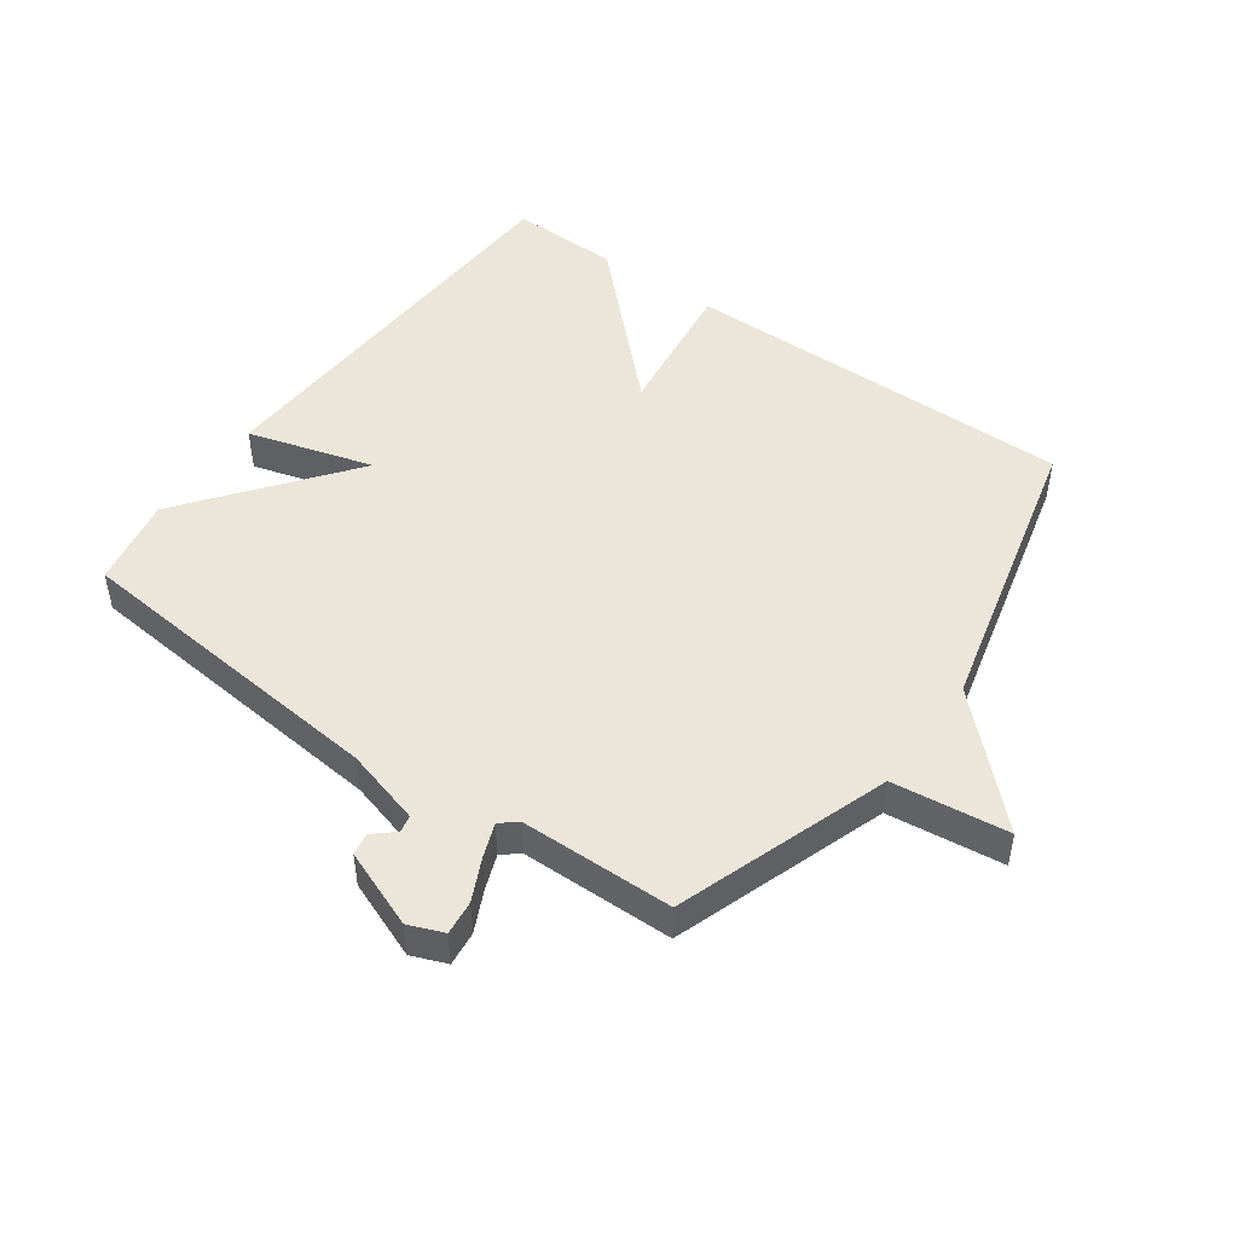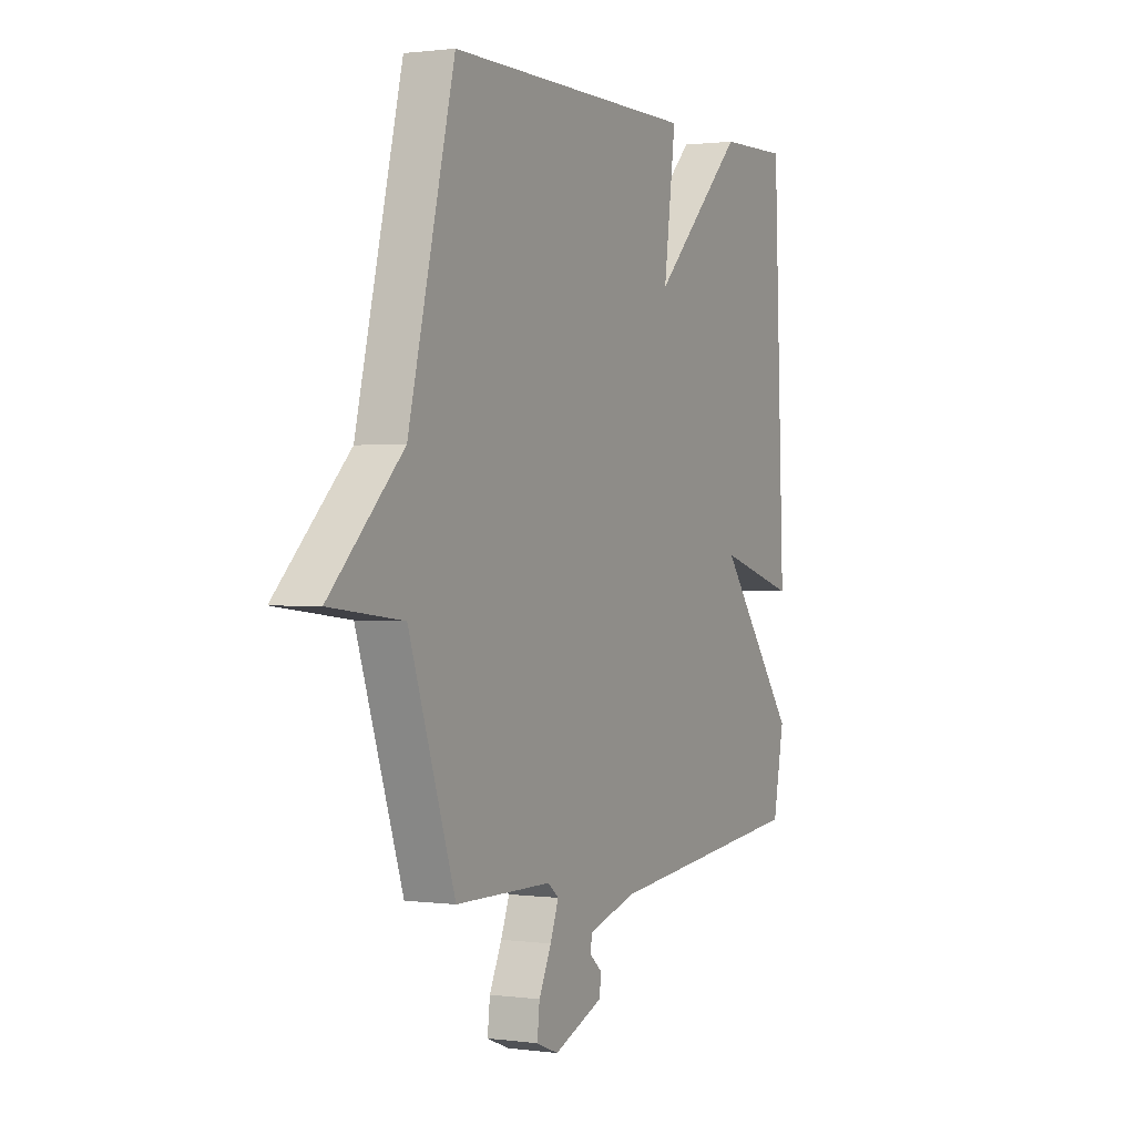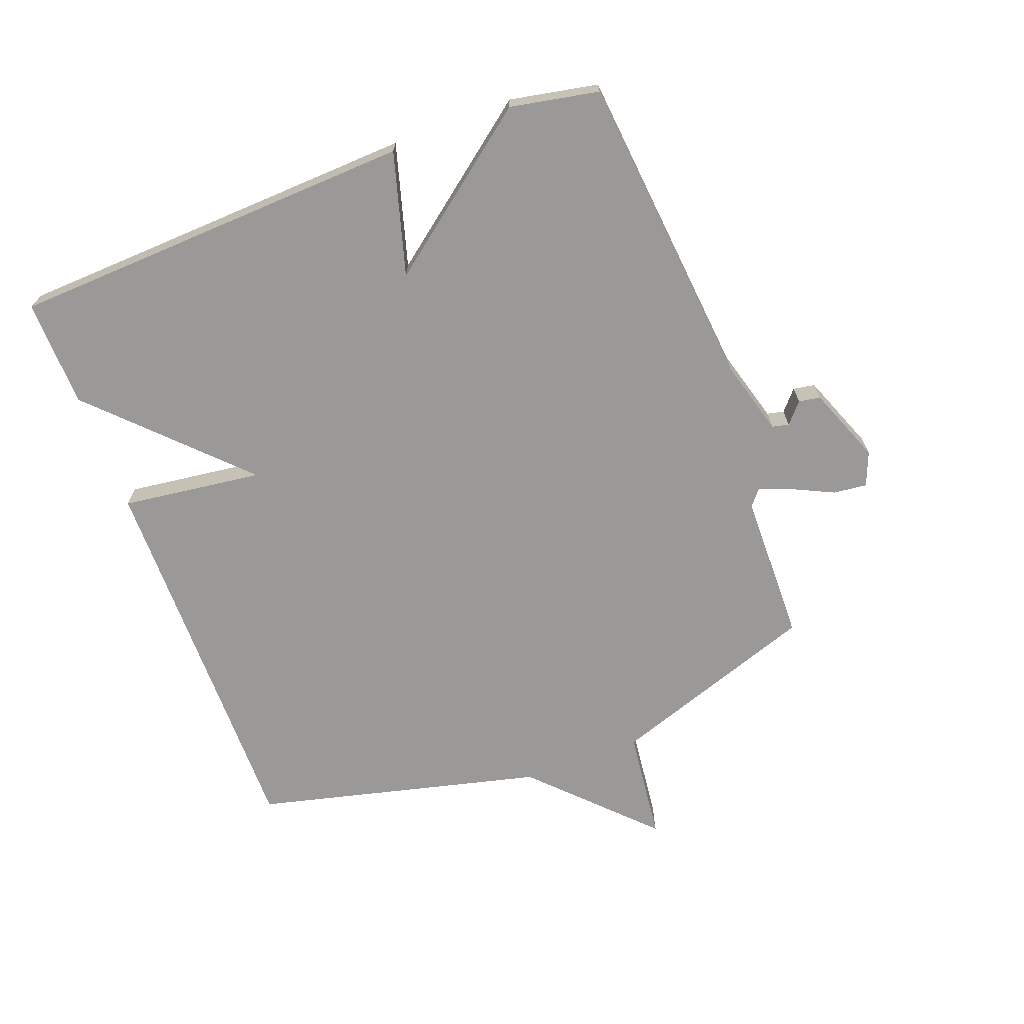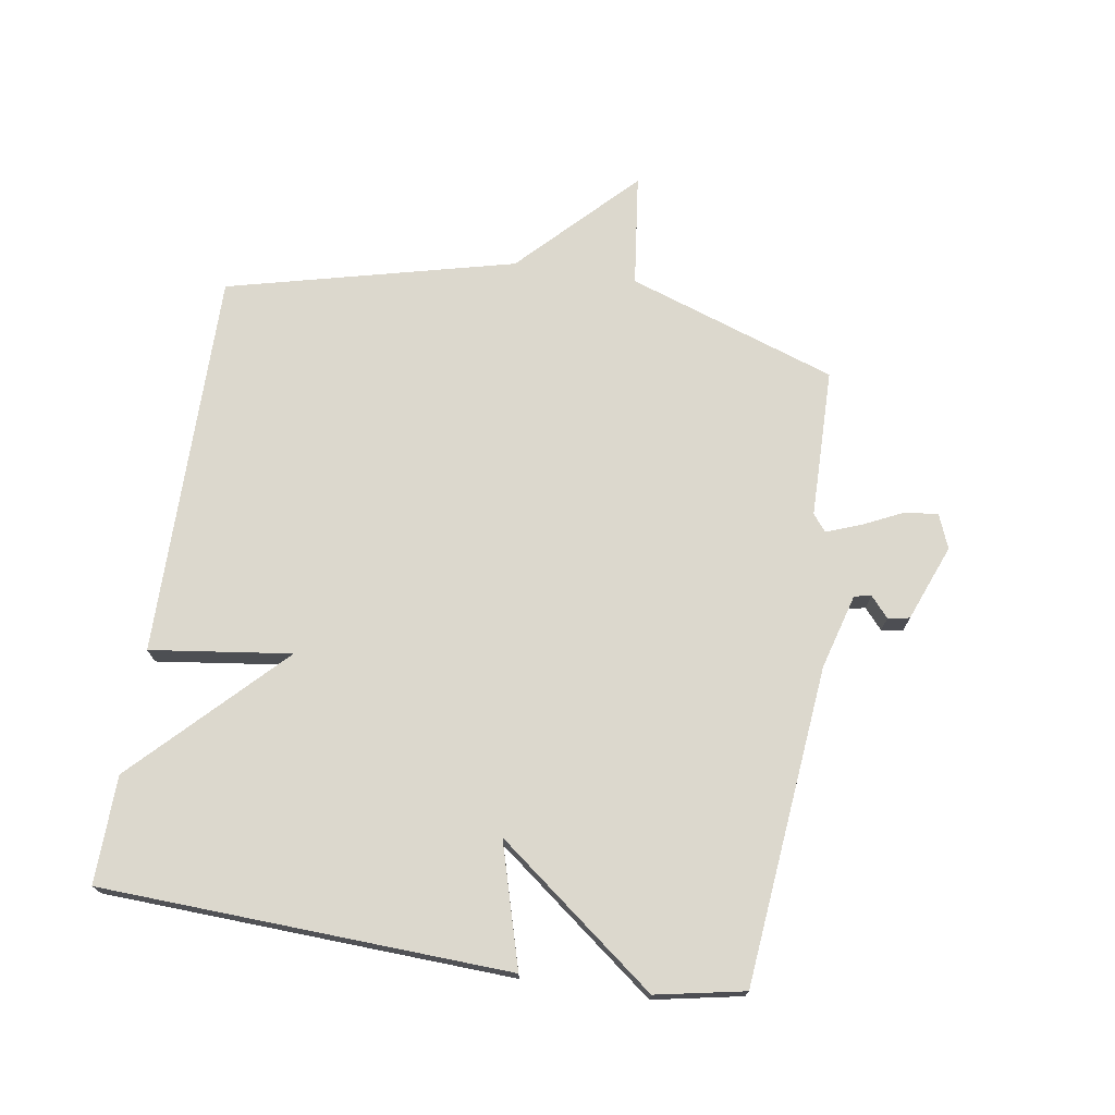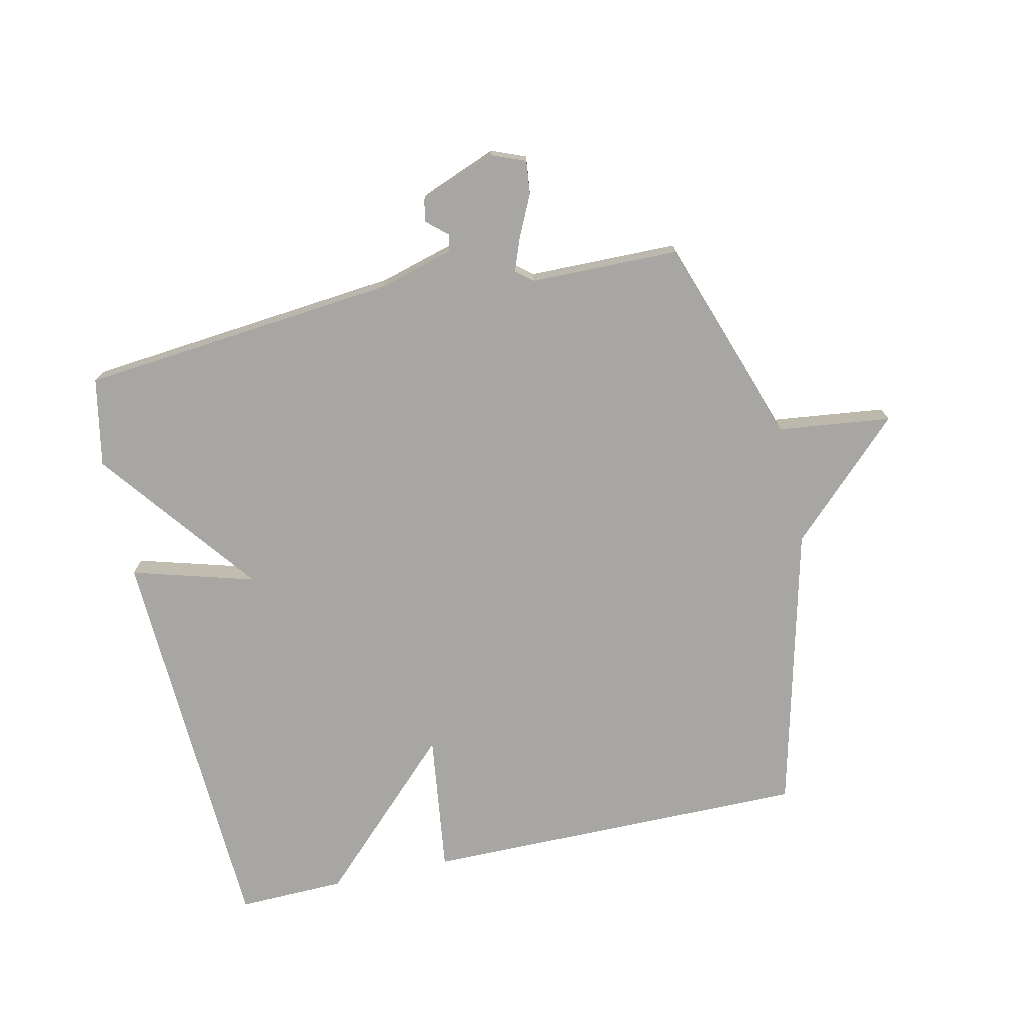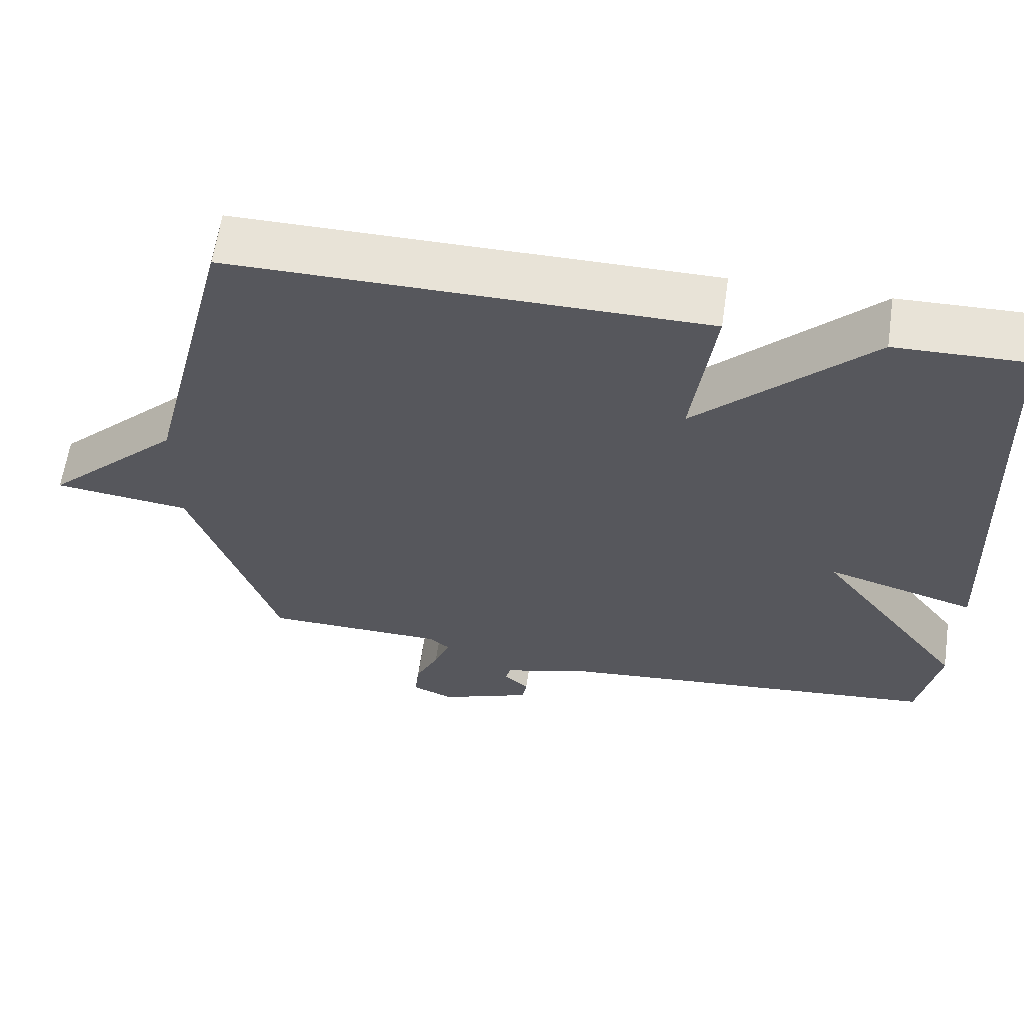
<metadata>
{"format":"obj","ext":"obj","renderer":"f3d","projection":"perspective","resolution":1024,"background":"white","views":[{"elev":48.0,"azim":-144.3,"up":"+Y"},{"elev":1.0,"azim":-63.7,"up":"+Z"},{"elev":-68.9,"azim":110.7,"up":"+Y"},{"elev":72.5,"azim":99.0,"up":"+Y"},{"elev":-74.0,"azim":-167.4,"up":"+Y"},{"elev":61.8,"azim":8.3,"up":"+Z"}]}
</metadata>
<code>
v 0.5 0.07 0.5
v 0.528 0.07 -0.157
v 0.33 0.07 -0.1
v 0.528 0.07 -0.357
v 0.5 0.07 -0.5
v -0.012 0.07 -0.549
v -0.133 0.07 -0.583
v -0.139 0.07 -0.61
v -0.106 0.07 -0.639
v -0.112 0.07 -0.674
v -0.235 0.07 -0.722
v -0.29 0.07 -0.7
v -0.284 0.07 -0.646
v -0.253 0.07 -0.581
v -0.232 0.07 -0.526
v -0.259 0.07 -0.504
v -0.5 0.07 -0.5
v -0.615 0.07 -0.164
v -0.797 0.07 -0.142
v -0.615 0.07 0.036
v -0.5 0.07 0.5
v 0.126 0.07 0.496
v 0.096 0.07 0.269
v 0.326 0.07 0.496
v 0.5 0 0.5
v 0.528 0 -0.157
v 0.33 0 -0.1
v 0.528 0 -0.357
v 0.5 0 -0.5
v -0.012 0 -0.549
v -0.133 0 -0.583
v -0.139 0 -0.61
v -0.106 0 -0.639
v -0.112 0 -0.674
v -0.235 0 -0.722
v -0.29 0 -0.7
v -0.284 0 -0.646
v -0.253 0 -0.581
v -0.232 0 -0.526
v -0.259 0 -0.504
v -0.5 0 -0.5
v -0.615 0 -0.164
v -0.797 0 -0.142
v -0.615 0 0.036
v -0.5 0 0.5
v 0.126 0 0.496
v 0.096 0 0.269
v 0.326 0 0.496
f 1 2 3
f 24 1 3
f 23 24 3
f 20 21 22 23
f 20 23 3
f 19 20 3
f 18 19 3
f 3 4 5
f 18 3 5
f 17 18 5
f 16 17 5
f 15 16 5 6
f 14 15 6 7
f 12 13 14
f 11 12 14
f 10 11 14
f 9 10 14
f 8 9 14
f 7 8 14
f 27 26 25
f 27 25 48
f 27 48 47
f 47 46 45 44
f 27 47 44
f 27 44 43
f 27 43 42
f 29 28 27
f 29 27 42
f 29 42 41
f 29 41 40
f 30 29 40 39
f 31 30 39 38
f 38 37 36
f 38 36 35
f 38 35 34
f 38 34 33
f 38 33 32
f 38 32 31
f 1 25 26 2
f 2 26 27 3
f 3 27 28 4
f 4 28 29 5
f 5 29 30 6
f 6 30 31 7
f 7 31 32 8
f 8 32 33 9
f 9 33 34 10
f 10 34 35 11
f 11 35 36 12
f 12 36 37 13
f 13 37 38 14
f 14 38 39 15
f 15 39 40 16
f 16 40 41 17
f 17 41 42 18
f 18 42 43 19
f 19 43 44 20
f 20 44 45 21
f 21 45 46 22
f 22 46 47 23
f 23 47 48 24
f 24 48 25 1

</code>
